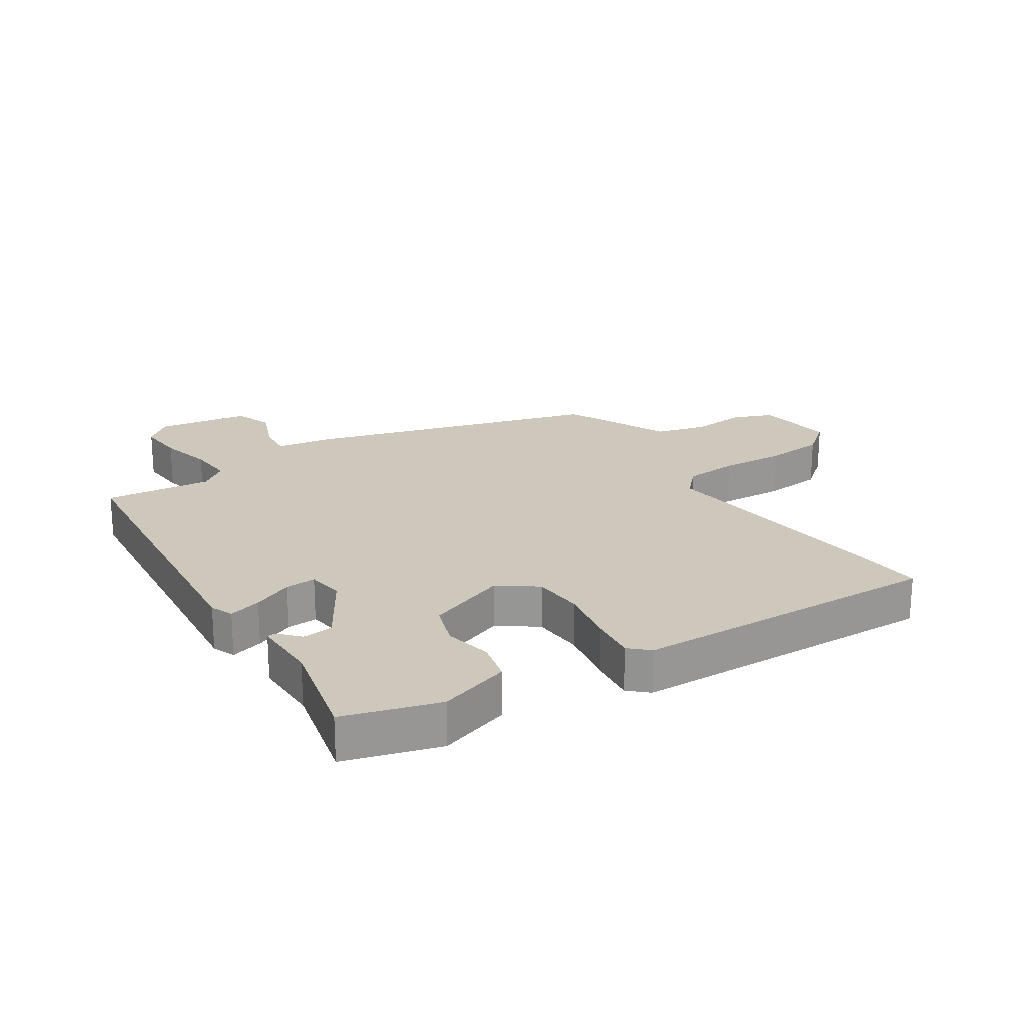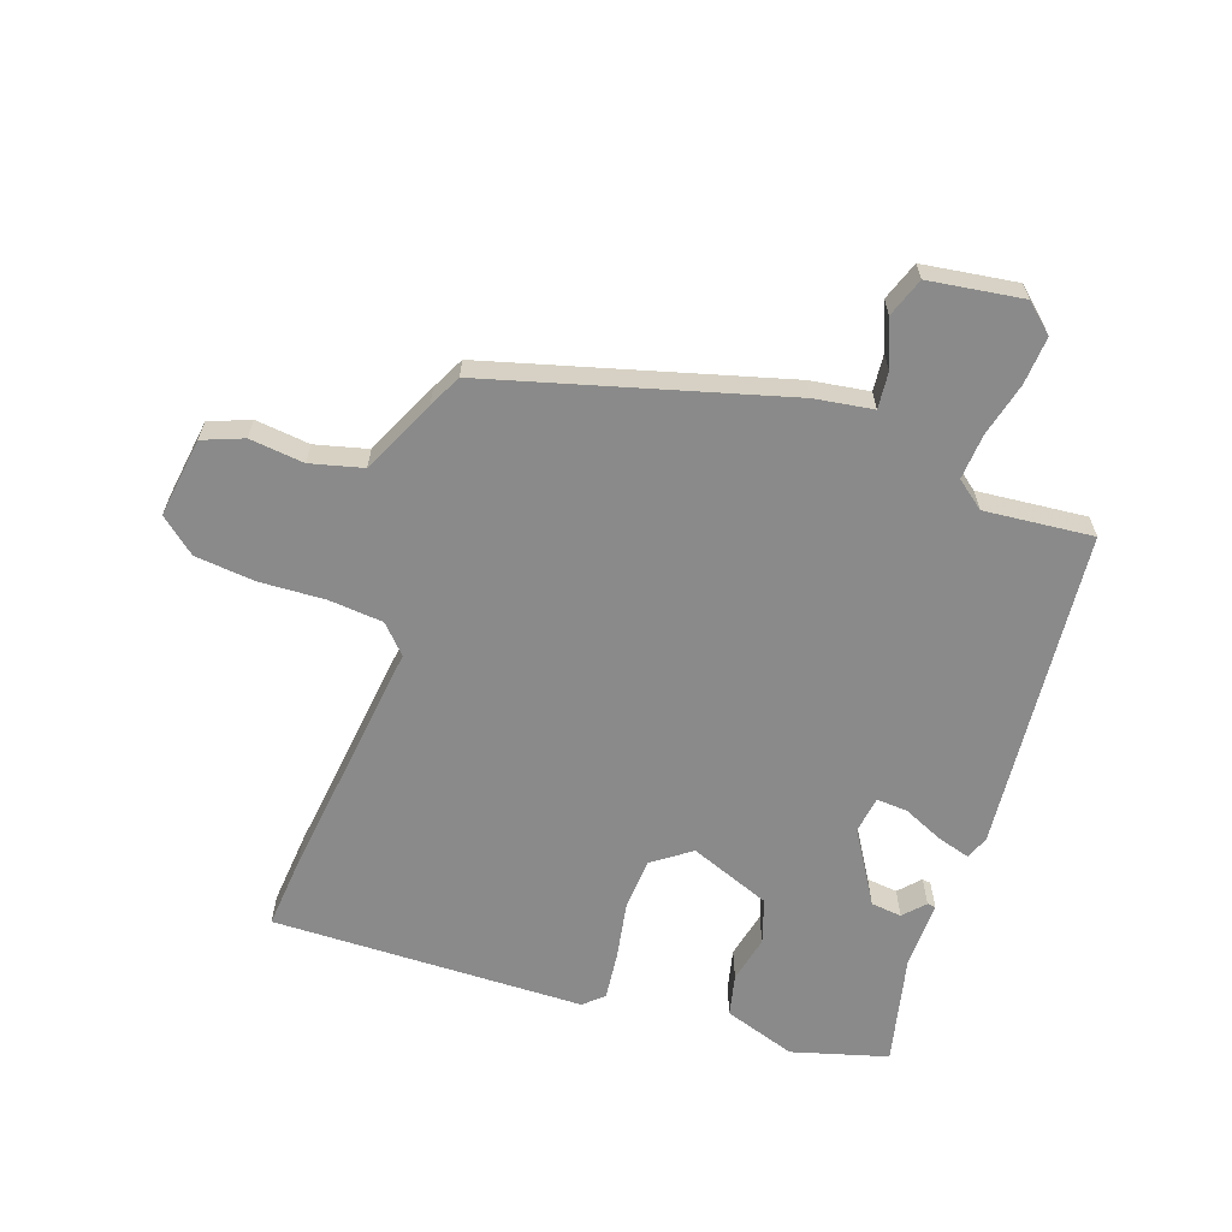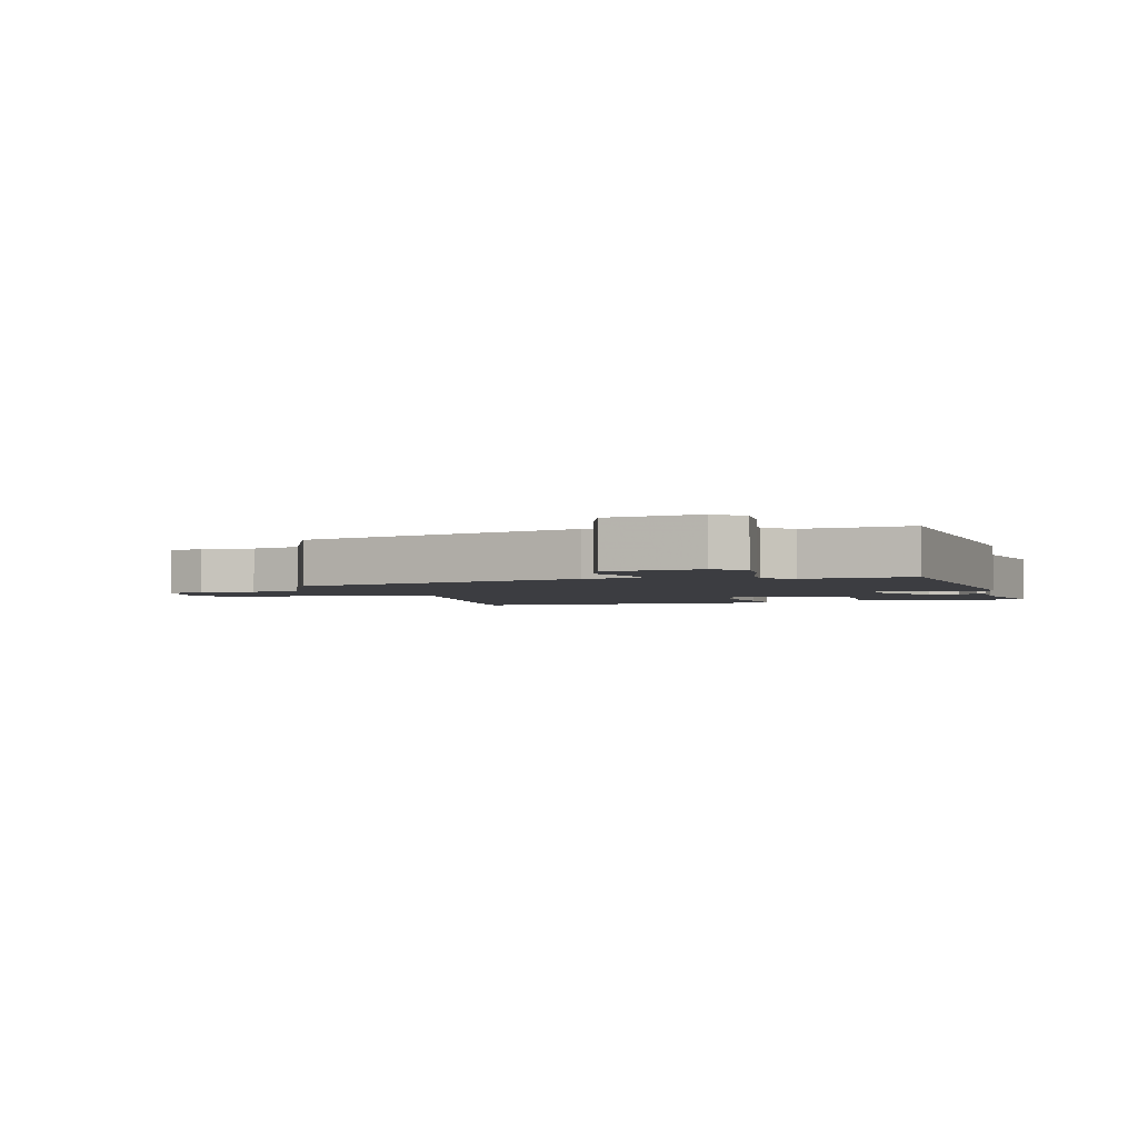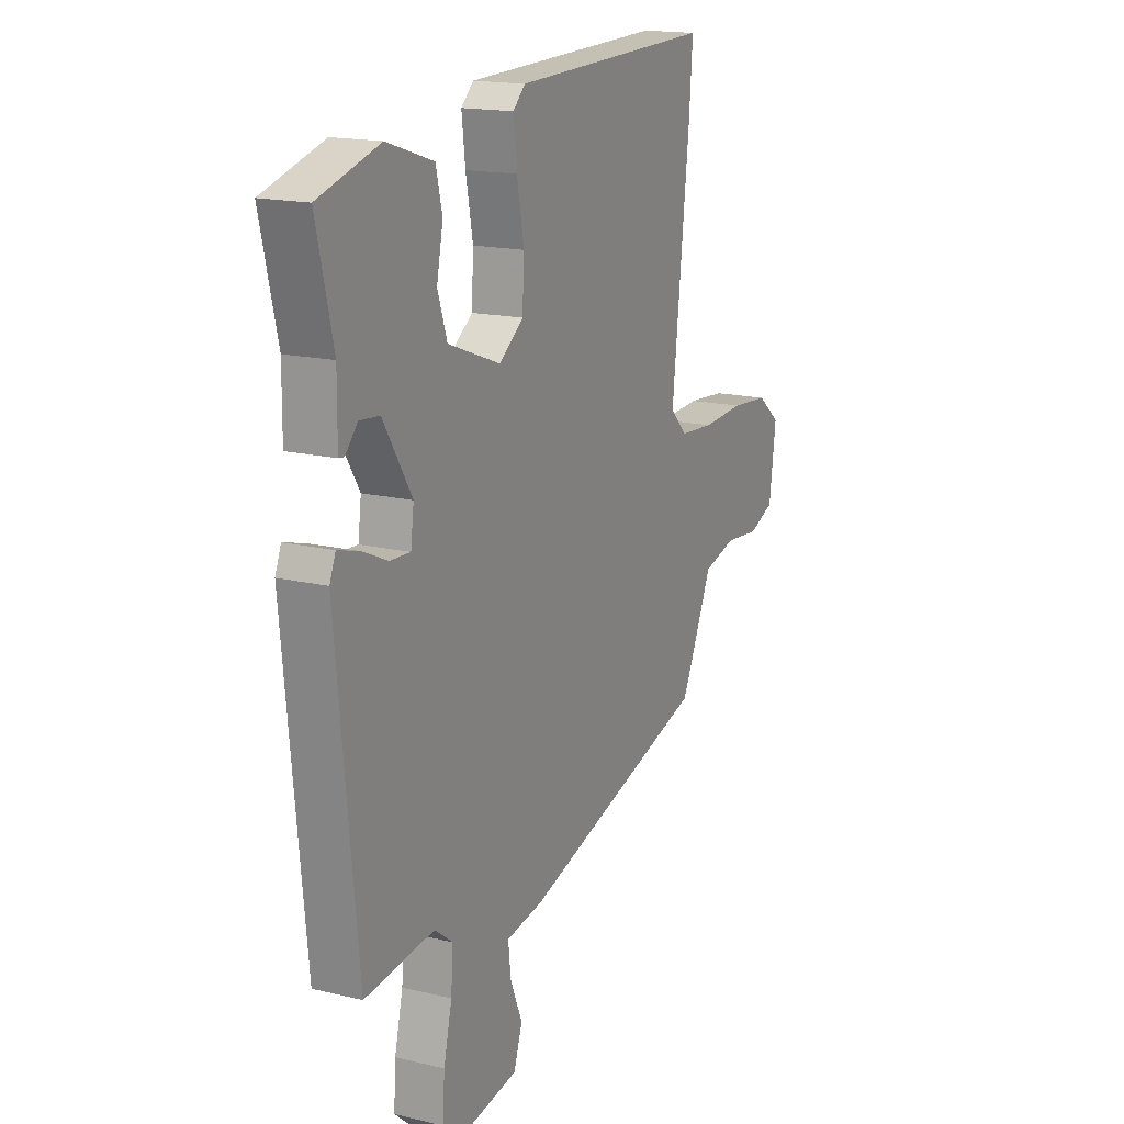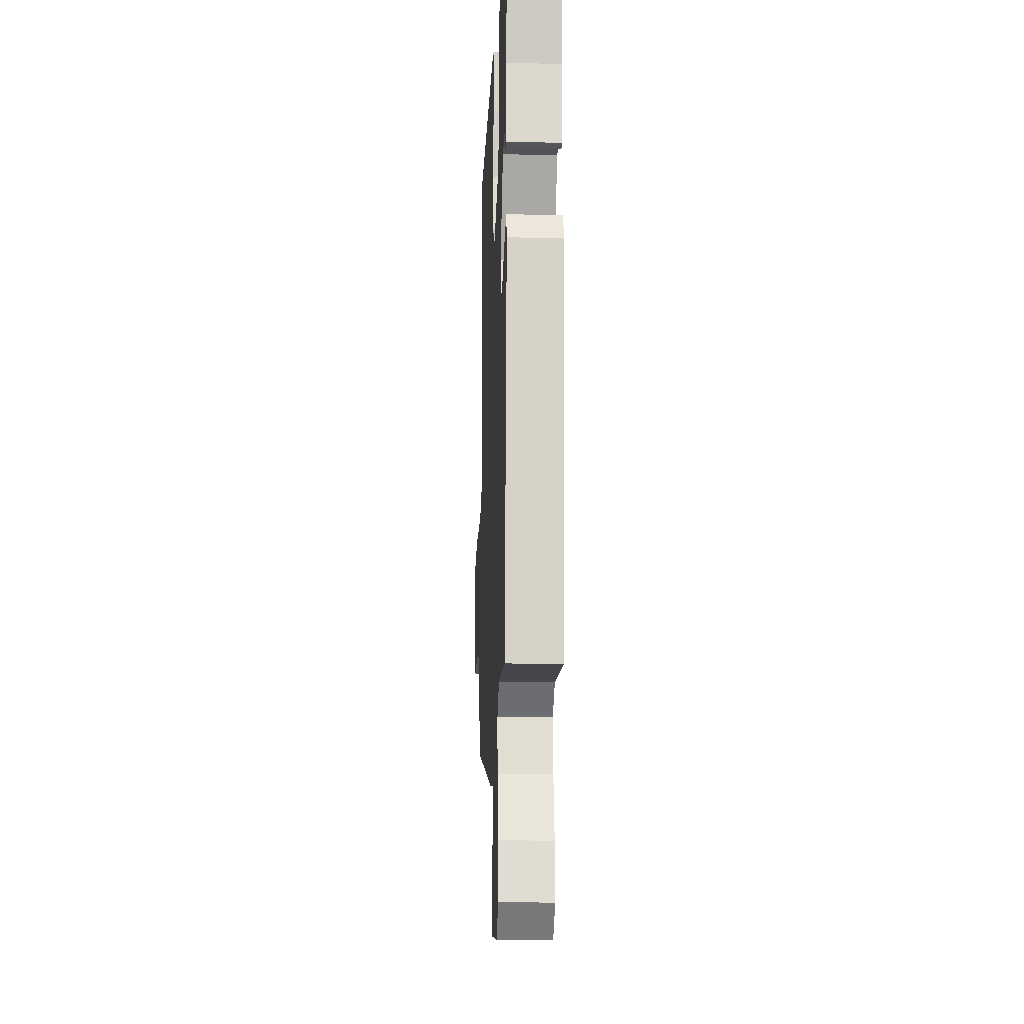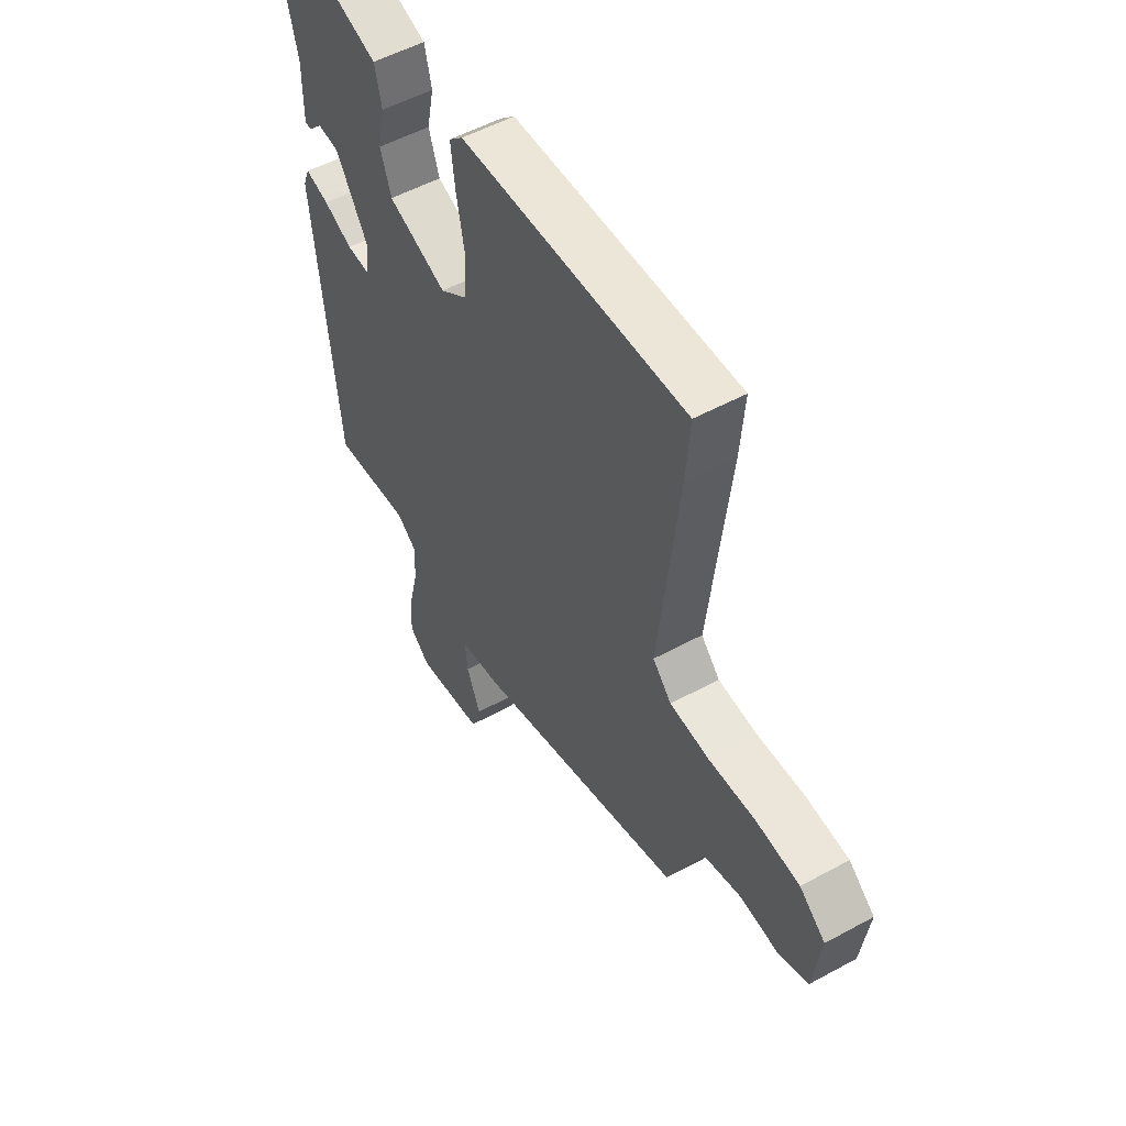
<metadata>
{"format":"obj","ext":"obj","renderer":"f3d","projection":"perspective","resolution":1024,"background":"white","views":[{"elev":21.8,"azim":-33.1,"up":"+Y"},{"elev":-63.5,"azim":160.4,"up":"+Y"},{"elev":-2.7,"azim":-164.6,"up":"+Y"},{"elev":16.7,"azim":-64.0,"up":"+Z"},{"elev":-16.7,"azim":-92.5,"up":"+Z"},{"elev":53.2,"azim":59.7,"up":"+Z"}]}
</metadata>
<code>
v -0.431 0.07 -0.488
v -0.483 0.07 0.033
v -0.468 0.07 0.07
v -0.415 0.07 0.055
v -0.35 0.07 0.026
v -0.299 0.07 0.023
v -0.291 0.07 0.083
v -0.363 0.07 0.199
v -0.413 0.07 0.204
v -0.444 0.07 0.17
v -0.458 0.07 0.172
v -0.457 0.07 0.281
v -0.499 0.07 0.458
v -0.345 0.07 0.503
v -0.228 0.07 0.465
v -0.212 0.07 0.398
v -0.228 0.07 0.321
v -0.204 0.07 0.25
v -0.072 0.07 0.2
v -0.011 0.07 0.245
v -0.006 0.07 0.328
v -0.024 0.07 0.423
v -0.033 0.07 0.499
v -0.002 0.07 0.528
v 0.503 0.07 0.542
v 0.494 0.07 0.425
v 0.45 0.07 0.03
v 0.492 0.07 -0.014
v 0.58 0.07 -0.021
v 0.686 0.07 -0.015
v 0.783 0.07 -0.024
v 0.841 0.07 -0.071
v 0.824 0.07 -0.2
v 0.759 0.07 -0.226
v 0.671 0.07 -0.217
v 0.587 0.07 -0.239
v 0.532 0.07 -0.36
v 0.506 0.07 -0.413
v 0.035 0.07 -0.548
v -0.059 0.07 -0.563
v -0.053 0.07 -0.622
v -0.022 0.07 -0.697
v -0.044 0.07 -0.76
v -0.195 0.07 -0.783
v -0.241 0.07 -0.743
v -0.236 0.07 -0.666
v -0.215 0.07 -0.579
v -0.21 0.07 -0.505
v -0.256 0.07 -0.47
v -0.431 0 -0.488
v -0.483 0 0.033
v -0.468 0 0.07
v -0.415 0 0.055
v -0.35 0 0.026
v -0.299 0 0.023
v -0.291 0 0.083
v -0.363 0 0.199
v -0.413 0 0.204
v -0.444 0 0.17
v -0.458 0 0.172
v -0.457 0 0.281
v -0.499 0 0.458
v -0.345 0 0.503
v -0.228 0 0.465
v -0.212 0 0.398
v -0.228 0 0.321
v -0.204 0 0.25
v -0.072 0 0.2
v -0.011 0 0.245
v -0.006 0 0.328
v -0.024 0 0.423
v -0.033 0 0.499
v -0.002 0 0.528
v 0.503 0 0.542
v 0.494 0 0.425
v 0.45 0 0.03
v 0.492 0 -0.014
v 0.58 0 -0.021
v 0.686 0 -0.015
v 0.783 0 -0.024
v 0.841 0 -0.071
v 0.824 0 -0.2
v 0.759 0 -0.226
v 0.671 0 -0.217
v 0.587 0 -0.239
v 0.532 0 -0.36
v 0.506 0 -0.413
v 0.035 0 -0.548
v -0.059 0 -0.563
v -0.053 0 -0.622
v -0.022 0 -0.697
v -0.044 0 -0.76
v -0.195 0 -0.783
v -0.241 0 -0.743
v -0.236 0 -0.666
v -0.215 0 -0.579
v -0.21 0 -0.505
v -0.256 0 -0.47
f 44 45 46 47
f 44 47 48
f 41 42 43 44
f 40 41 44 48
f 39 40 48 49
f 36 37 38 39
f 32 33 34 35
f 32 35 36
f 29 30 31 32
f 28 29 32 36
f 27 28 36 39
f 21 22 23 24
f 21 24 25 26
f 14 15 16 17
f 12 13 14 17
f 12 17 18
f 9 10 11 12
f 8 9 12 18
f 7 8 18 19
f 2 3 4 5
f 49 1 2 5
f 49 5 6
f 20 21 26 27
f 19 20 27 39
f 19 39 49
f 6 7 19 49
f 96 95 94 93
f 97 96 93
f 93 92 91 90
f 97 93 90 89
f 98 97 89 88
f 88 87 86 85
f 84 83 82 81
f 85 84 81
f 81 80 79 78
f 85 81 78 77
f 88 85 77 76
f 73 72 71 70
f 75 74 73 70
f 66 65 64 63
f 66 63 62 61
f 67 66 61
f 61 60 59 58
f 67 61 58 57
f 68 67 57 56
f 54 53 52 51
f 54 51 50 98
f 55 54 98
f 76 75 70 69
f 88 76 69 68
f 98 88 68
f 98 68 56 55
f 1 50 51 2
f 2 51 52 3
f 3 52 53 4
f 4 53 54 5
f 5 54 55 6
f 6 55 56 7
f 7 56 57 8
f 8 57 58 9
f 9 58 59 10
f 10 59 60 11
f 11 60 61 12
f 12 61 62 13
f 13 62 63 14
f 14 63 64 15
f 15 64 65 16
f 16 65 66 17
f 17 66 67 18
f 18 67 68 19
f 19 68 69 20
f 20 69 70 21
f 21 70 71 22
f 22 71 72 23
f 23 72 73 24
f 24 73 74 25
f 25 74 75 26
f 26 75 76 27
f 27 76 77 28
f 28 77 78 29
f 29 78 79 30
f 30 79 80 31
f 31 80 81 32
f 32 81 82 33
f 33 82 83 34
f 34 83 84 35
f 35 84 85 36
f 36 85 86 37
f 37 86 87 38
f 38 87 88 39
f 39 88 89 40
f 40 89 90 41
f 41 90 91 42
f 42 91 92 43
f 43 92 93 44
f 44 93 94 45
f 45 94 95 46
f 46 95 96 47
f 47 96 97 48
f 48 97 98 49
f 49 98 50 1

</code>
